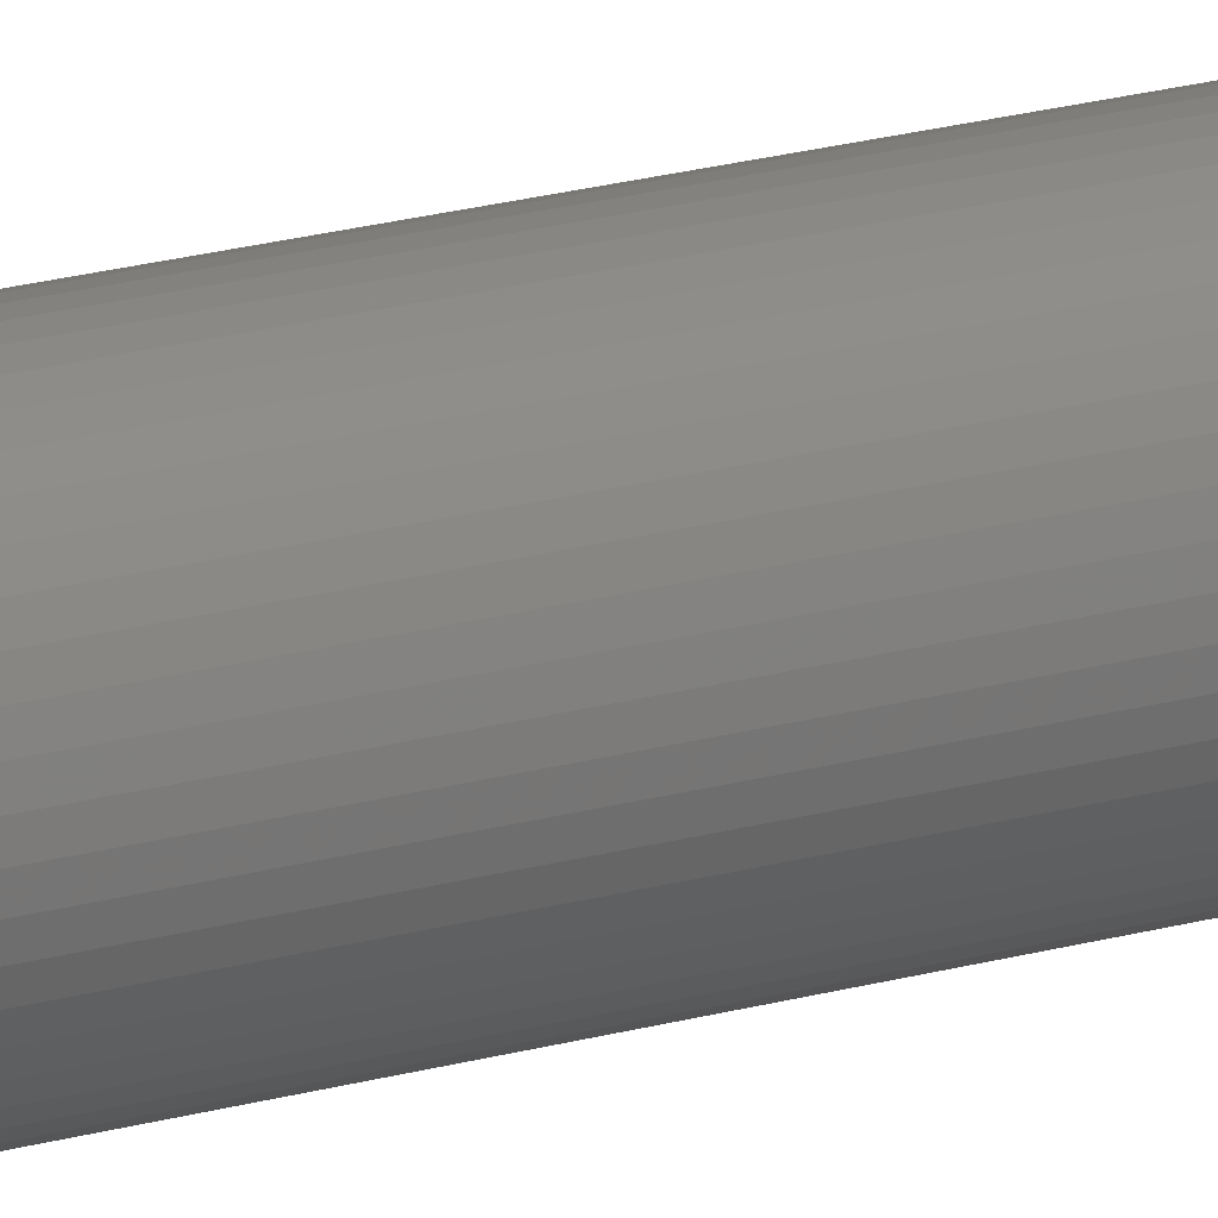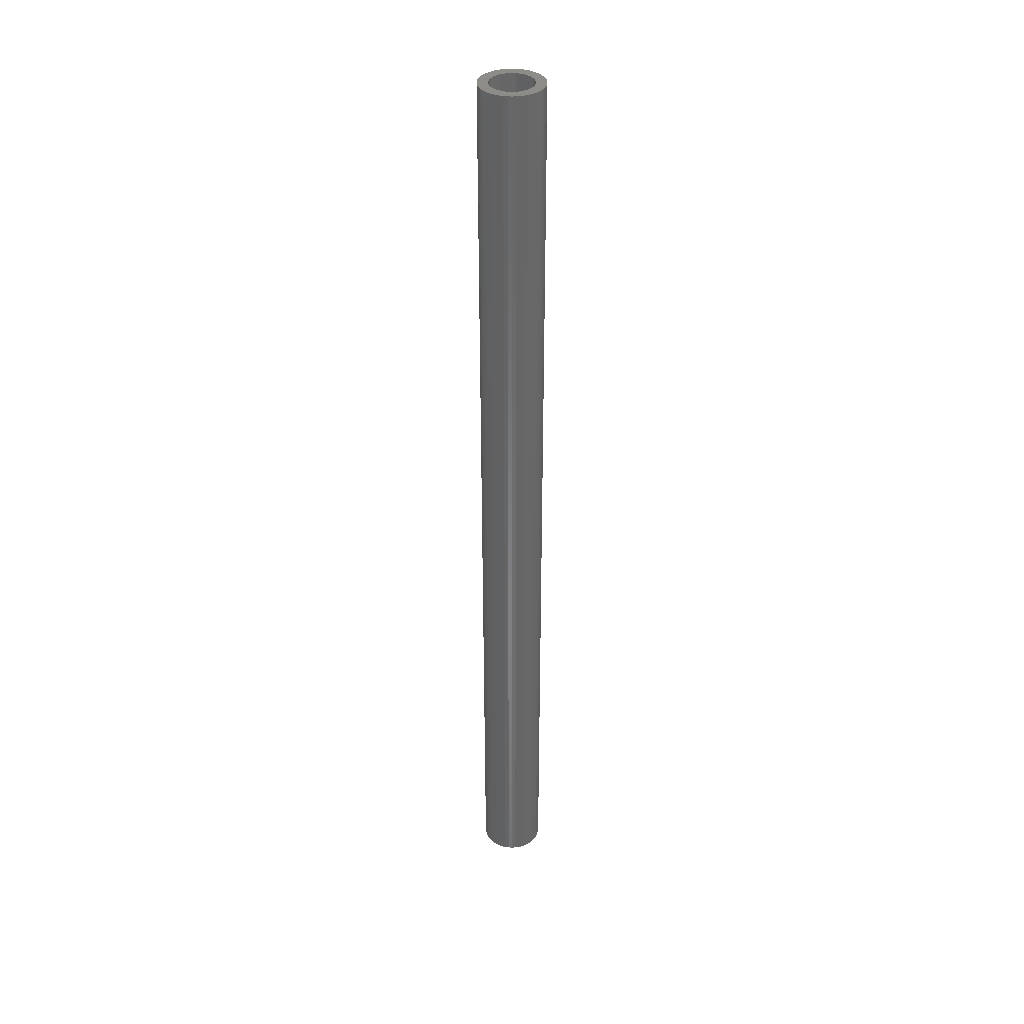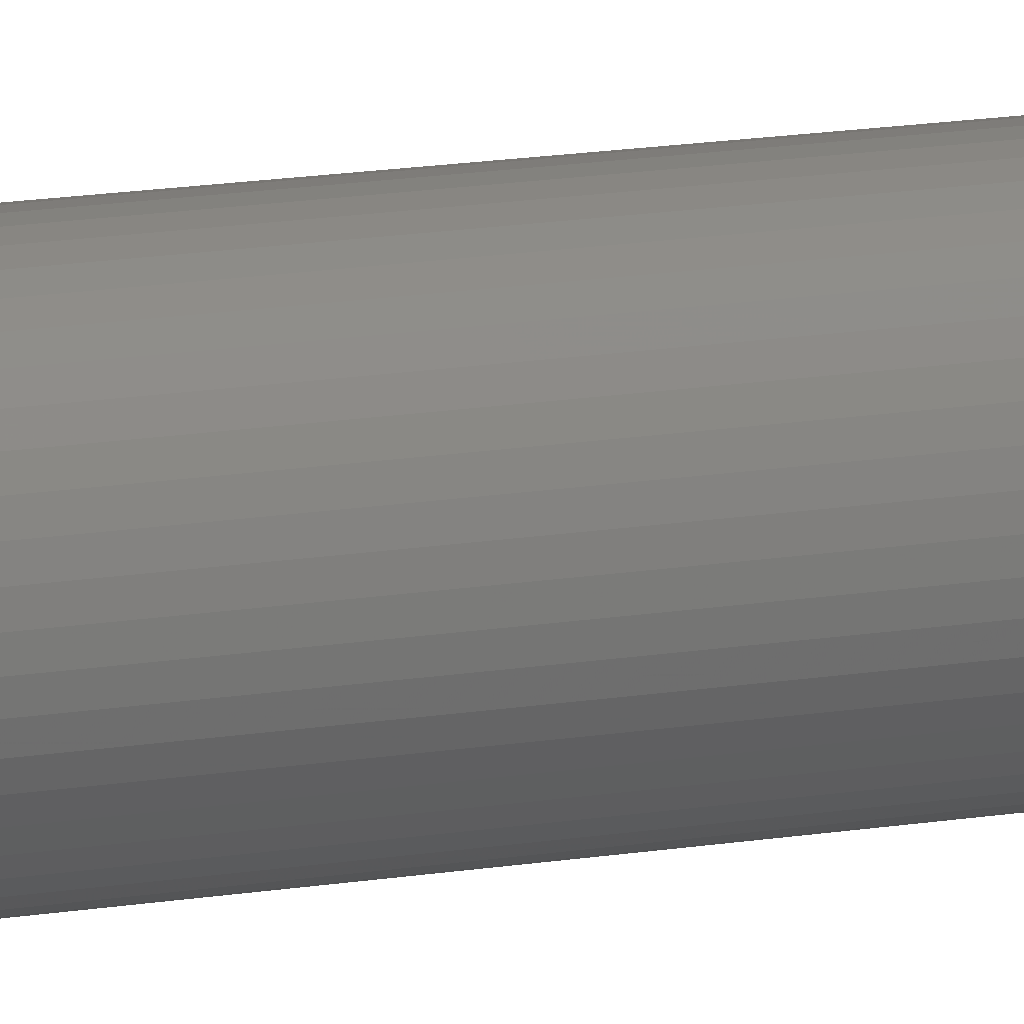
<metadata>
{"format":"stl","ext":"stl","renderer":"f3d","projection":"perspective","resolution":1024,"background":"white","views":[{"elev":17.1,"azim":58.3,"up":"+Y"},{"elev":36.2,"azim":-133.3,"up":"+Z"},{"elev":10.1,"azim":61.7,"up":"+Y"}]}
</metadata>
<code>
# stl→obj: 200 verts, 400 faces
v 2 0 30
v 1.984 0.2507 -30
v 1.984 0.2507 30
v 2 0 -30
v -2 0 -30
v -1.984 0.2507 30
v -1.984 0.2507 -30
v -2 0 30
v 0.1256 1.996 -30
v -0.1256 1.996 30
v 0.1256 1.996 30
v -0.1256 1.996 -30
v -0.1256 -1.996 -30
v 0.1256 -1.996 30
v -0.1256 -1.996 30
v 0.1256 -1.996 -30
v 1.458 1.369 -30
v 1.275 1.541 30
v 1.458 1.369 30
v 1.275 1.541 -30
v -1.275 1.541 -30
v -1.458 1.369 30
v -1.275 1.541 30
v -1.458 1.369 -30
v -0.618 1.902 -30
v -0.8516 1.81 30
v -0.618 1.902 30
v -0.8516 1.81 -30
v 1.86 0.7362 30
v 1.753 0.9635 -30
v 1.753 0.9635 30
v 1.86 0.7362 -30
v 1.937 0.4974 -30
v 1.937 0.4974 30
v 0.8516 1.81 -30
v 0.618 1.902 30
v 0.8516 1.81 30
v 0.618 1.902 -30
v 1.072 1.689 30
v 1.072 1.689 -30
v -1.86 0.7362 -30
v -1.753 0.9635 30
v -1.753 0.9635 -30
v -1.86 0.7362 30
v -1.937 0.4974 -30
v -1.937 0.4974 30
v -1.072 1.689 30
v -1.072 1.689 -30
v -0.3748 1.965 -30
v -0.3748 1.965 30
v 0.3748 -1.965 30
v 0.3748 -1.965 -30
v 0.618 -1.902 -30
v 0.8516 -1.81 30
v 0.618 -1.902 30
v 0.8516 -1.81 -30
v 1.618 1.176 30
v 1.618 1.176 -30
v 0.3748 1.965 30
v 0.3748 1.965 -30
v -1.618 1.176 30
v -1.618 1.176 -30
v 1.35 0 30
v 1.339 0.1692 30
v 1.984 -0.2507 30
v 1.308 0.3357 30
v 1.339 -0.1692 30
v 1.255 0.497 30
v 1.937 -0.4974 30
v 1.183 0.6504 30
v 1.308 -0.3357 30
v 1.092 0.7935 30
v 1.86 -0.7362 30
v 1.255 -0.497 30
v 0.9841 0.9241 30
v 0.8605 1.04 30
v 0.7234 1.14 30
v 0.5748 1.222 30
v 0.4172 1.284 30
v 0.253 1.326 30
v 0.08477 1.347 30
v -0.08477 1.347 30
v -0.253 1.326 30
v -0.4172 1.284 30
v -0.5748 1.222 30
v -0.7234 1.14 30
v -0.8605 1.04 30
v -0.9841 0.9241 30
v -1.092 0.7935 30
v -1.183 0.6504 30
v -1.255 0.497 30
v 1.753 -0.9635 30
v 1.183 -0.6504 30
v 1.618 -1.176 30
v 1.092 -0.7935 30
v 1.458 -1.369 30
v 0.9841 -0.9241 30
v 1.275 -1.541 30
v 0.8605 -1.04 30
v 1.072 -1.689 30
v 0.7234 -1.14 30
v 0.5748 -1.222 30
v 0.4172 -1.284 30
v 0.253 -1.326 30
v 0.08477 -1.347 30
v -0.08477 -1.347 30
v -0.253 -1.326 30
v -0.3748 -1.965 30
v -0.4172 -1.284 30
v -0.618 -1.902 30
v -0.5748 -1.222 30
v -0.8516 -1.81 30
v -0.7234 -1.14 30
v -1.072 -1.689 30
v -0.8605 -1.04 30
v -1.275 -1.541 30
v -0.9841 -0.9241 30
v -1.458 -1.369 30
v -1.092 -0.7935 30
v -1.618 -1.176 30
v -1.183 -0.6504 30
v -1.753 -0.9635 30
v -1.255 -0.497 30
v -1.86 -0.7362 30
v -1.308 -0.3357 30
v -1.937 -0.4974 30
v -1.339 -0.1692 30
v -1.984 -0.2507 30
v -1.35 0 30
v -1.308 0.3357 30
v -1.339 0.1692 30
v 1.984 -0.2507 -30
v 1.937 -0.4974 -30
v -1.458 -1.369 -30
v -1.275 -1.541 -30
v -1.753 -0.9635 -30
v -1.86 -0.7362 -30
v -1.618 -1.176 -30
v 1.35 0 -30
v 1.339 -0.1692 -30
v 1.308 -0.3357 -30
v 1.86 -0.7362 -30
v 1.339 0.1692 -30
v 1.255 -0.497 -30
v 1.753 -0.9635 -30
v 1.183 -0.6504 -30
v 1.618 -1.176 -30
v 1.308 0.3357 -30
v 1.092 -0.7935 -30
v 1.458 -1.369 -30
v 1.255 0.497 -30
v 0.9841 -0.9241 -30
v 1.275 -1.541 -30
v 0.8605 -1.04 -30
v 1.072 -1.689 -30
v 0.7234 -1.14 -30
v 0.5748 -1.222 -30
v 0.4172 -1.284 -30
v 0.253 -1.326 -30
v 0.08477 -1.347 -30
v -0.08477 -1.347 -30
v -0.253 -1.326 -30
v -0.3748 -1.965 -30
v -0.4172 -1.284 -30
v -0.618 -1.902 -30
v -0.5748 -1.222 -30
v -0.8516 -1.81 -30
v -0.7234 -1.14 -30
v -1.072 -1.689 -30
v -0.8605 -1.04 -30
v -0.9841 -0.9241 -30
v -1.092 -0.7935 -30
v -1.183 -0.6504 -30
v -1.255 -0.497 -30
v 1.183 0.6504 -30
v 1.092 0.7935 -30
v 0.9841 0.9241 -30
v 0.8605 1.04 -30
v 0.7234 1.14 -30
v 0.5748 1.222 -30
v 0.4172 1.284 -30
v 0.253 1.326 -30
v 0.08477 1.347 -30
v -0.08477 1.347 -30
v -0.253 1.326 -30
v -0.4172 1.284 -30
v -0.5748 1.222 -30
v -0.7234 1.14 -30
v -0.8605 1.04 -30
v -0.9841 0.9241 -30
v -1.092 0.7935 -30
v -1.183 0.6504 -30
v -1.255 0.497 -30
v -1.308 0.3357 -30
v -1.339 0.1692 -30
v -1.35 0 -30
v -1.308 -0.3357 -30
v -1.937 -0.4974 -30
v -1.339 -0.1692 -30
v -1.984 -0.2507 -30
f 1 2 3
f 2 1 4
f 5 6 7
f 6 5 8
f 9 10 11
f 10 9 12
f 13 14 15
f 14 13 16
f 17 18 19
f 18 17 20
f 21 22 23
f 22 21 24
f 25 26 27
f 26 25 28
f 29 30 31
f 30 29 32
f 3 33 34
f 33 3 2
f 35 36 37
f 36 35 38
f 20 39 18
f 39 20 40
f 41 42 43
f 42 41 44
f 45 44 41
f 44 45 46
f 28 47 26
f 47 28 48
f 49 27 50
f 27 49 25
f 16 51 14
f 51 16 52
f 53 54 55
f 54 53 56
f 34 32 29
f 32 34 33
f 57 17 19
f 17 57 58
f 31 58 57
f 58 31 30
f 38 59 36
f 59 38 60
f 60 11 59
f 11 60 9
f 40 37 39
f 37 40 35
f 43 61 62
f 61 43 42
f 62 22 24
f 22 62 61
f 7 46 45
f 46 7 6
f 63 1 3
f 64 3 34
f 1 63 65
f 66 34 29
f 67 65 63
f 68 29 31
f 65 67 69
f 70 31 57
f 71 69 67
f 72 57 19
f 69 71 73
f 74 73 71
f 3 64 63
f 34 66 64
f 75 19 18
f 29 68 66
f 31 70 68
f 57 72 70
f 76 18 39
f 19 75 72
f 18 76 75
f 77 39 37
f 39 77 76
f 78 37 36
f 37 78 77
f 36 79 78
f 59 79 36
f 59 80 79
f 11 80 59
f 11 81 80
f 11 82 81
f 10 82 11
f 10 83 82
f 50 83 10
f 50 84 83
f 27 84 50
f 84 27 85
f 26 85 27
f 85 26 86
f 47 86 26
f 86 47 87
f 23 87 47
f 87 23 88
f 22 88 23
f 88 22 89
f 61 89 22
f 89 61 90
f 42 90 61
f 90 42 91
f 44 91 42
f 73 74 92
f 93 92 74
f 92 93 94
f 95 94 93
f 94 95 96
f 97 96 95
f 96 97 98
f 99 98 97
f 98 99 100
f 101 100 99
f 100 101 54
f 102 54 101
f 54 102 55
f 103 55 102
f 103 51 55
f 104 51 103
f 104 14 51
f 105 14 104
f 106 14 105
f 106 15 14
f 107 15 106
f 107 108 15
f 109 108 107
f 110 109 111
f 109 110 108
f 112 111 113
f 111 112 110
f 114 113 115
f 116 115 117
f 113 114 112
f 118 117 119
f 120 119 121
f 122 121 123
f 115 116 114
f 124 123 125
f 126 125 127
f 128 127 129
f 91 44 130
f 117 118 116
f 46 130 44
f 119 120 118
f 130 46 131
f 121 122 120
f 6 131 46
f 123 124 122
f 131 6 129
f 125 126 124
f 8 129 6
f 127 128 126
f 129 8 128
f 48 23 47
f 23 48 21
f 12 50 10
f 50 12 49
f 65 4 1
f 4 65 132
f 69 132 65
f 132 69 133
f 134 116 118
f 116 134 135
f 136 124 137
f 124 136 122
f 138 122 136
f 122 138 120
f 139 4 132
f 140 132 133
f 4 139 2
f 141 133 142
f 143 2 139
f 144 142 145
f 2 143 33
f 146 145 147
f 148 33 143
f 149 147 150
f 33 148 32
f 151 32 148
f 132 140 139
f 133 141 140
f 152 150 153
f 142 144 141
f 145 146 144
f 147 149 146
f 154 153 155
f 150 152 149
f 153 154 152
f 156 155 56
f 155 156 154
f 157 56 53
f 56 157 156
f 53 158 157
f 52 158 53
f 52 159 158
f 16 159 52
f 16 160 159
f 16 161 160
f 13 161 16
f 13 162 161
f 163 162 13
f 163 164 162
f 165 164 163
f 164 165 166
f 167 166 165
f 166 167 168
f 169 168 167
f 168 169 170
f 135 170 169
f 170 135 171
f 134 171 135
f 171 134 172
f 138 172 134
f 172 138 173
f 136 173 138
f 173 136 174
f 137 174 136
f 32 151 30
f 175 30 151
f 30 175 58
f 176 58 175
f 58 176 17
f 177 17 176
f 17 177 20
f 178 20 177
f 20 178 40
f 179 40 178
f 40 179 35
f 180 35 179
f 35 180 38
f 181 38 180
f 181 60 38
f 182 60 181
f 182 9 60
f 183 9 182
f 184 9 183
f 184 12 9
f 185 12 184
f 185 49 12
f 186 49 185
f 25 186 187
f 186 25 49
f 28 187 188
f 187 28 25
f 48 188 189
f 21 189 190
f 188 48 28
f 24 190 191
f 62 191 192
f 43 192 193
f 189 21 48
f 41 193 194
f 45 194 195
f 7 195 196
f 174 137 197
f 190 24 21
f 198 197 137
f 191 62 24
f 197 198 199
f 192 43 62
f 200 199 198
f 193 41 43
f 199 200 196
f 194 45 41
f 5 196 200
f 195 7 45
f 196 5 7
f 56 100 54
f 100 56 155
f 92 142 73
f 142 92 145
f 134 120 138
f 120 134 118
f 137 126 198
f 126 137 124
f 155 98 100
f 98 155 153
f 52 55 51
f 55 52 53
f 94 145 92
f 145 94 147
f 96 147 94
f 147 96 150
f 73 133 69
f 133 73 142
f 163 15 108
f 15 163 13
f 167 110 112
f 110 167 165
f 165 108 110
f 108 165 163
f 198 128 200
f 128 198 126
f 200 8 5
f 8 200 128
f 153 96 98
f 96 153 150
f 169 112 114
f 112 169 167
f 135 114 116
f 114 135 169
f 139 64 143
f 64 139 63
f 129 195 131
f 195 129 196
f 184 81 82
f 81 184 183
f 178 75 76
f 75 178 177
f 190 87 88
f 87 190 189
f 187 84 85
f 84 187 186
f 151 70 175
f 70 151 68
f 143 66 148
f 66 143 64
f 175 72 176
f 72 175 70
f 181 78 79
f 78 181 180
f 179 76 77
f 76 179 178
f 91 192 90
f 192 91 193
f 90 191 89
f 191 90 192
f 131 194 130
f 194 131 195
f 189 86 87
f 86 189 188
f 185 82 83
f 82 185 184
f 162 109 107
f 109 162 164
f 121 174 123
f 174 121 173
f 159 105 104
f 105 159 160
f 148 68 151
f 68 148 66
f 176 75 177
f 75 176 72
f 182 79 80
f 79 182 181
f 183 80 81
f 80 183 182
f 180 77 78
f 77 180 179
f 89 190 88
f 190 89 191
f 130 193 91
f 193 130 194
f 188 85 86
f 85 188 187
f 186 83 84
f 83 186 185
f 140 63 139
f 63 140 67
f 154 101 99
f 101 154 156
f 119 173 121
f 173 119 172
f 127 196 129
f 196 127 199
f 156 102 101
f 102 156 157
f 157 103 102
f 103 157 158
f 141 67 140
f 67 141 71
f 149 93 146
f 93 149 95
f 152 99 97
f 99 152 154
f 146 74 144
f 74 146 93
f 160 106 105
f 106 160 161
f 164 111 109
f 111 164 166
f 117 172 119
f 172 117 171
f 144 71 141
f 71 144 74
f 161 107 106
f 107 161 162
f 168 115 113
f 115 168 170
f 170 117 115
f 117 170 171
f 123 197 125
f 197 123 174
f 125 199 127
f 199 125 197
f 158 104 103
f 104 158 159
f 152 95 149
f 95 152 97
f 166 113 111
f 113 166 168

</code>
